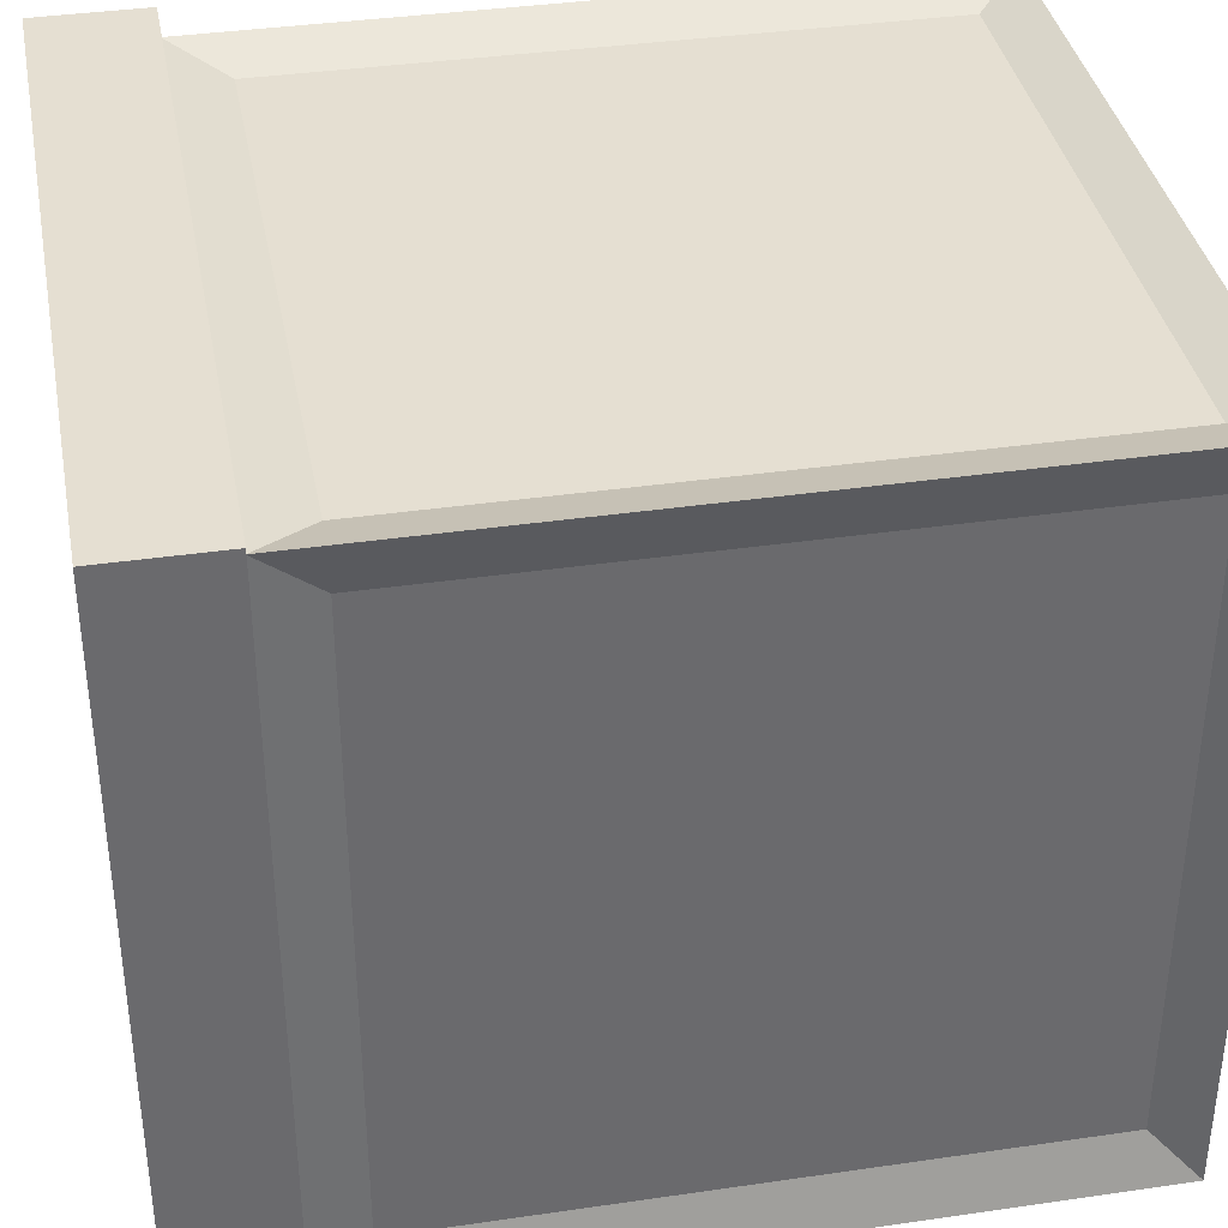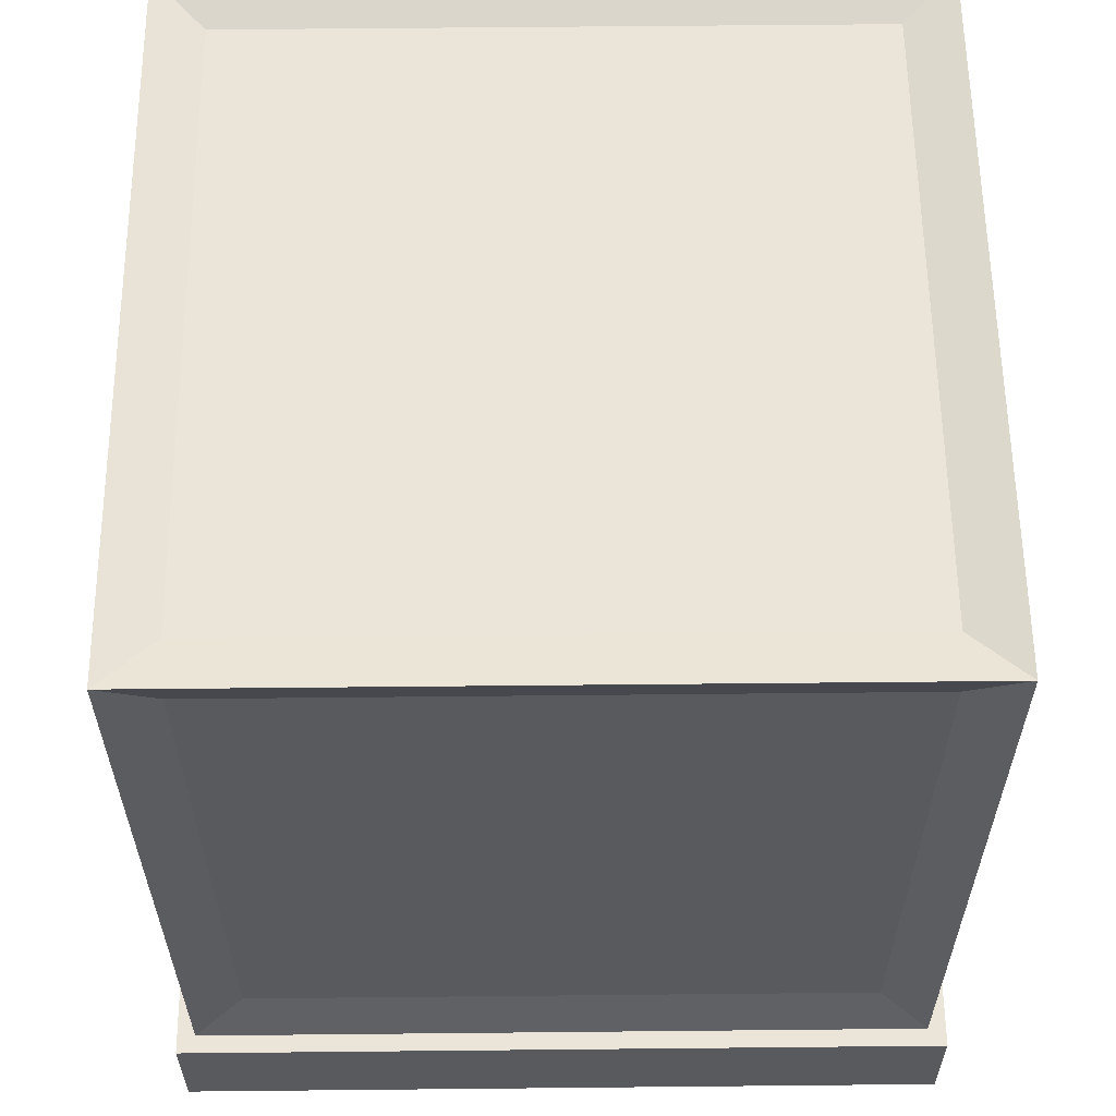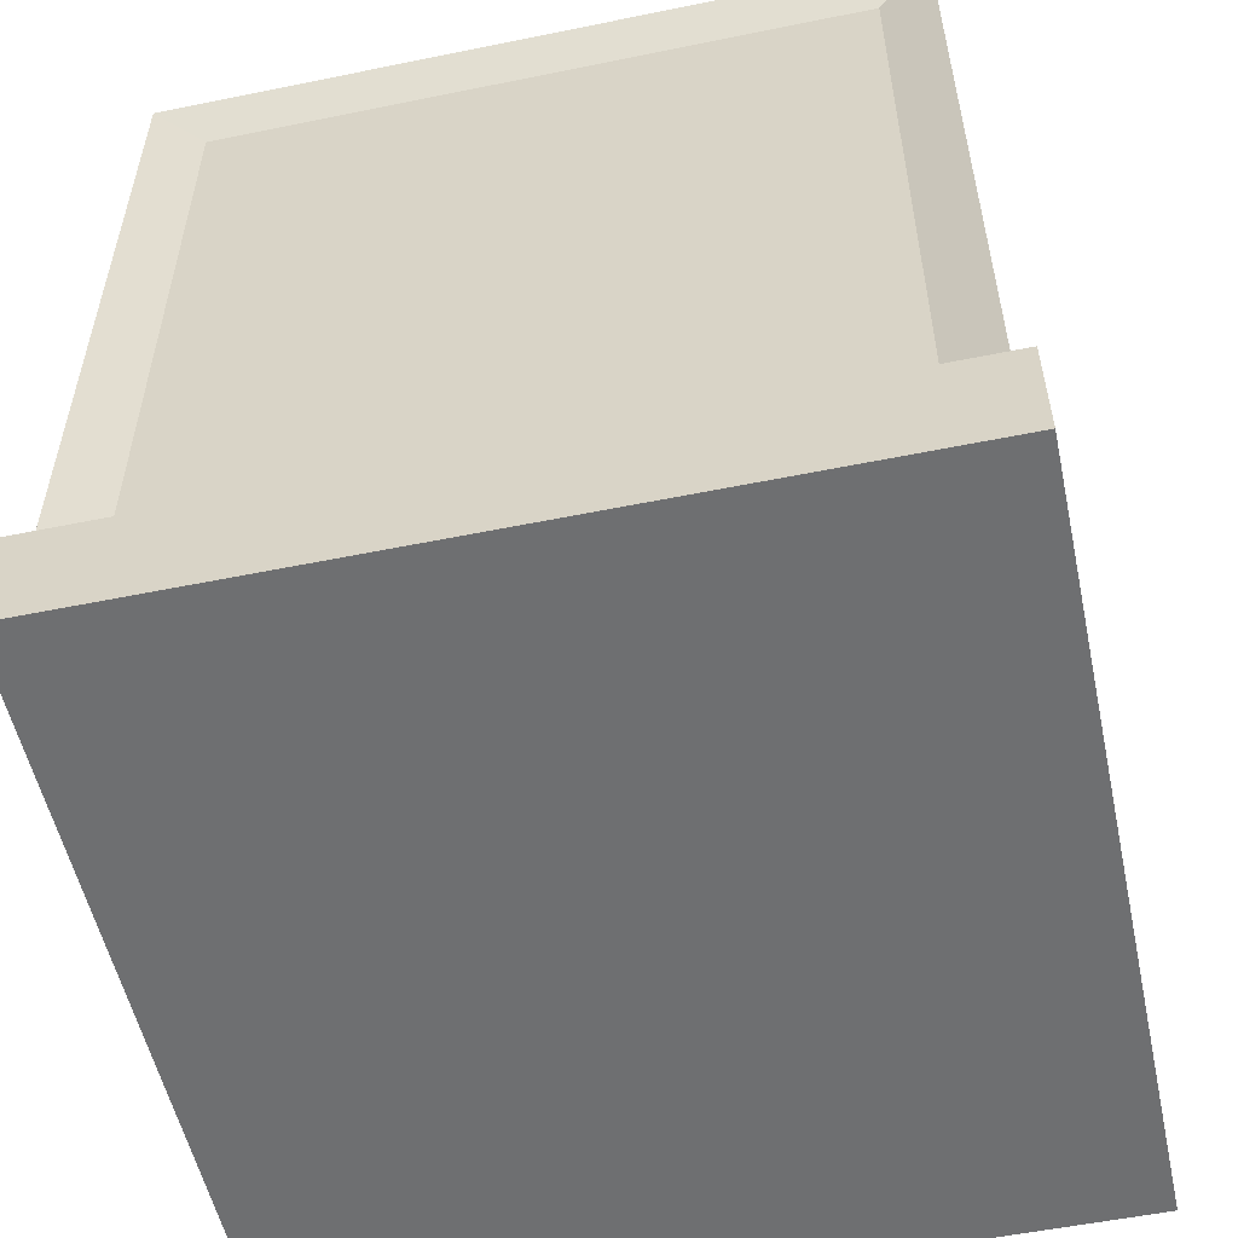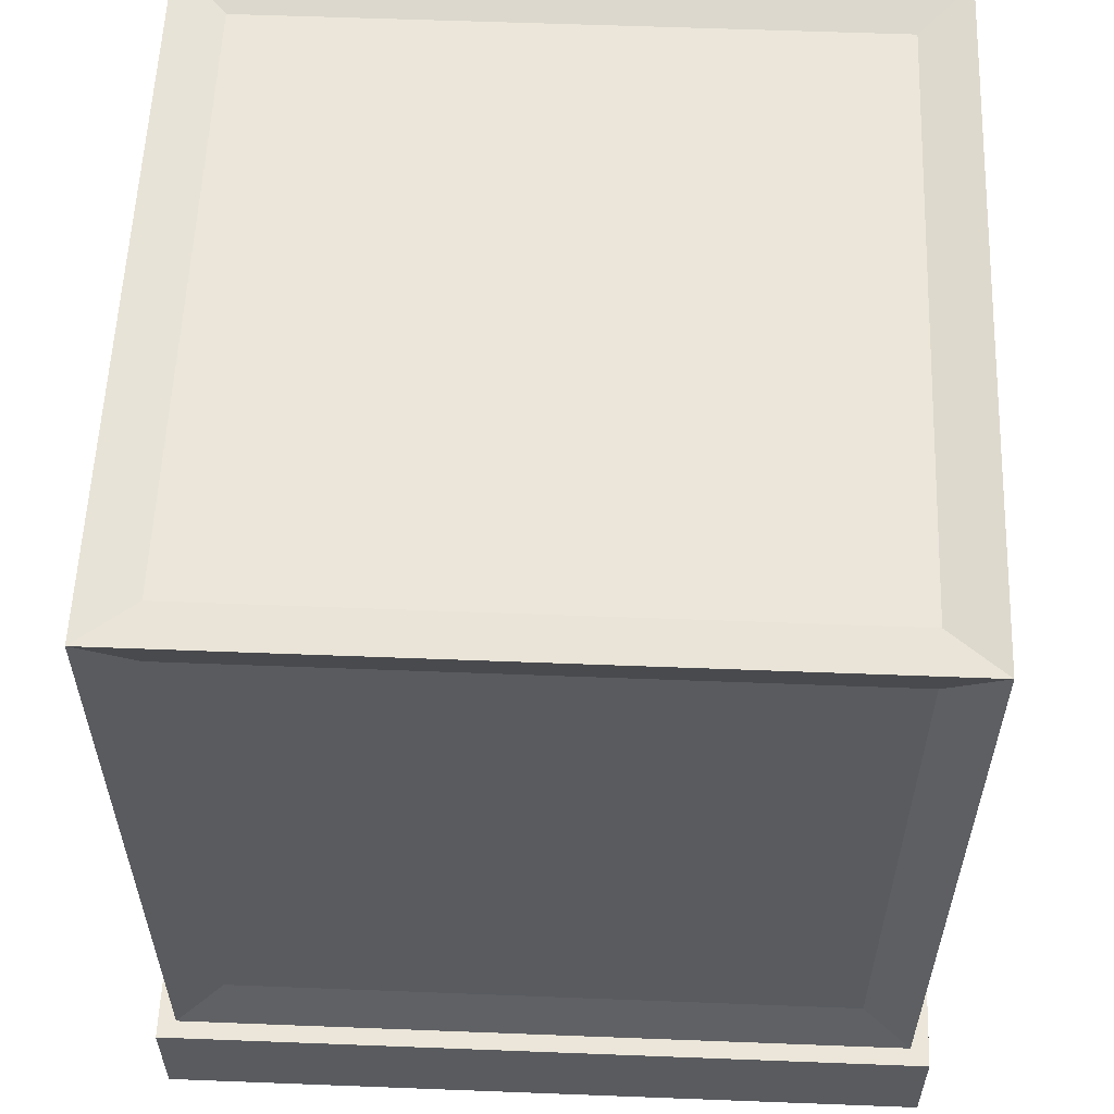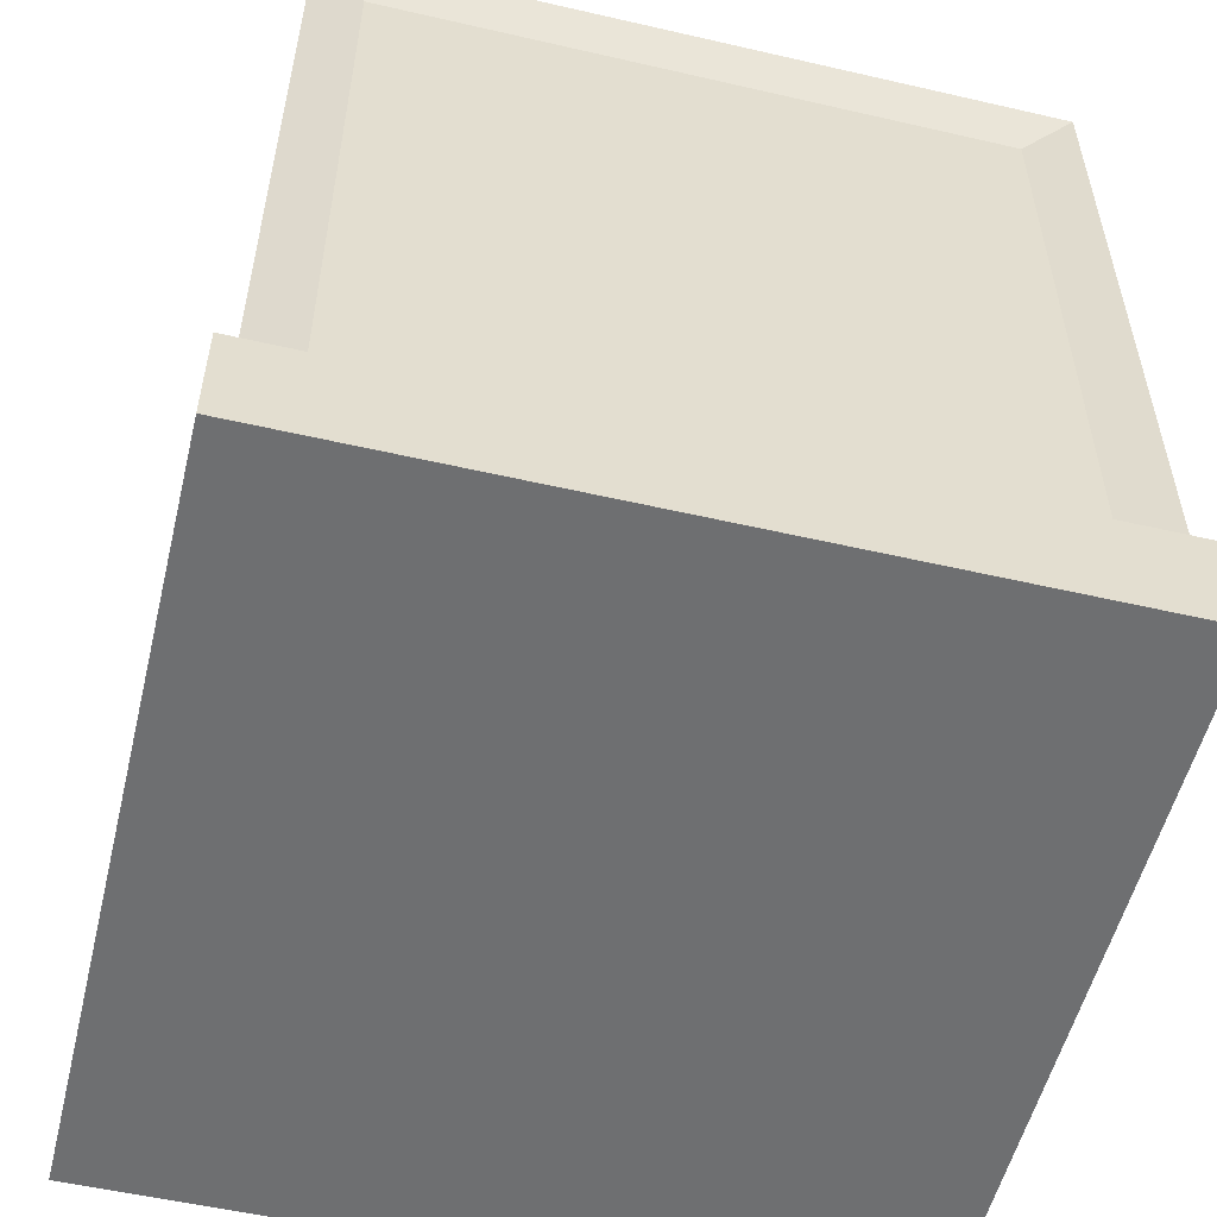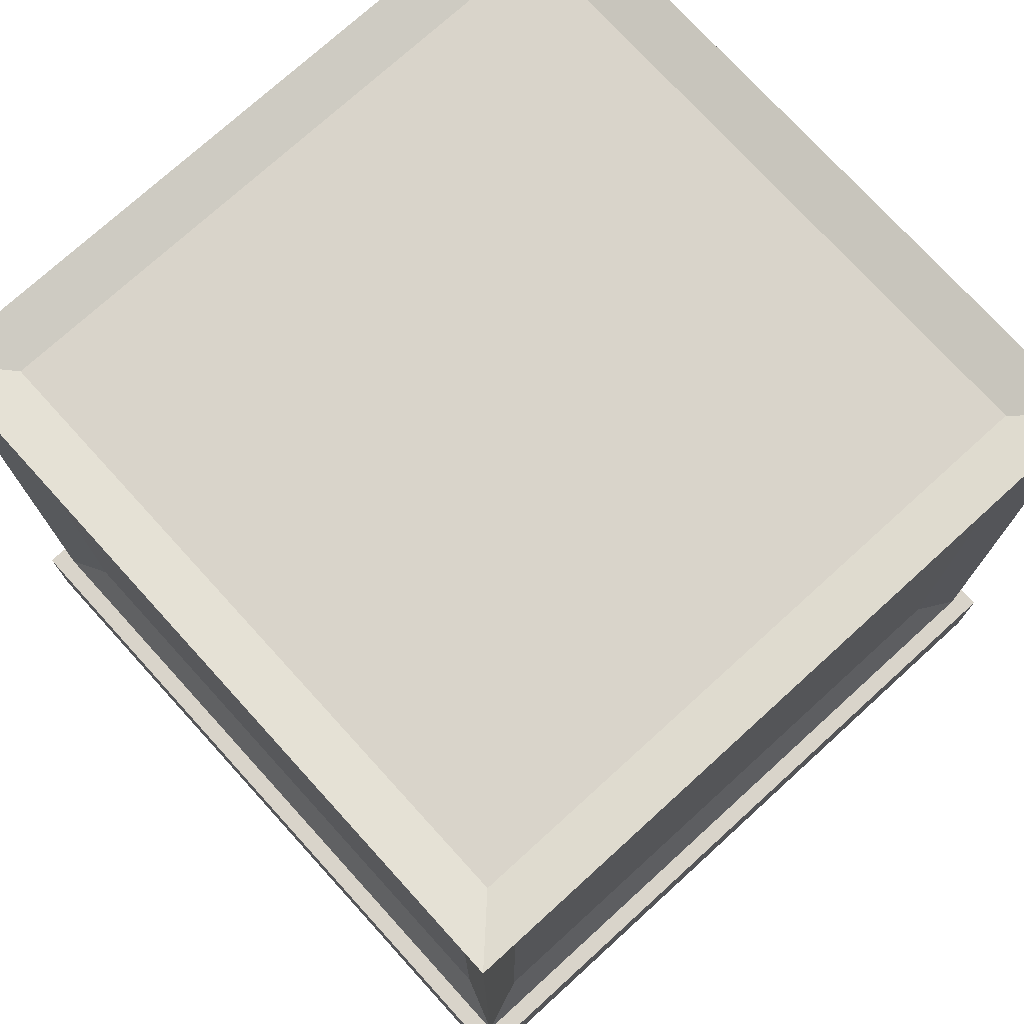
<metadata>
{"format":"obj","ext":"obj","renderer":"f3d","projection":"perspective","resolution":1024,"background":"white","views":[{"elev":37.3,"azim":-100.6,"up":"+Y"},{"elev":59.1,"azim":179.4,"up":"+Z"},{"elev":-54.6,"azim":102.2,"up":"+Z"},{"elev":57.4,"azim":92.3,"up":"+Z"},{"elev":-54.5,"azim":166.3,"up":"+Z"},{"elev":74.8,"azim":137.7,"up":"+Z"}]}
</metadata>
<code>
v -0.04 -0.04 0.01218
v 0.042 -0.042 0.01218
v 0.04 -0.04 0.01218
v 0.04 -0.04 0.09218
v -0.03434 -0.03434 0.09071
v -0.04 -0.04 0.09218
v 0.03434 -0.03816 0.08689
v -0.04 0.04 0.09218
v -0.03816 0.03434 0.01821
v -0.03816 0.03434 0.08689
v -0.03434 0.03816 0.01821
v -0.04 0.04 0.01218
v 0.03816 -0.03434 0.01821
v 0.03816 -0.03434 0.08689
v 0.042 0.042 0.01218
v -0.042 0.042 0.000182
v -0.042 0.042 0.01218
v 0.04 0.04 0.01218
v -0.042 -0.042 0.01218
v -0.042 -0.042 0.000182
v 0.042 0.042 0.000182
v 0.042 -0.042 0.000182
v 0.03434 0.03816 0.08689
v 0.03434 0.03816 0.01821
v 0.04 0.04 0.09218
v -0.03434 0.03816 0.08689
v 0.03816 0.03434 0.08689
v 0.03816 0.03434 0.01821
v -0.03434 -0.03816 0.01821
v 0.03434 -0.03816 0.01821
v -0.03434 -0.03816 0.08689
v -0.03816 -0.03434 0.08689
v -0.03816 -0.03434 0.01821
v 0.03434 0.03434 0.09071
v 0.03434 -0.03434 0.09071
v -0.03434 0.03434 0.09071
f 1 2 3
f 4 5 6
f 6 7 4
f 8 9 10
f 8 11 12
f 4 13 14
f 15 16 17
f 18 17 12
f 12 19 1
f 3 15 18
f 20 21 22
f 2 21 15
f 17 20 19
f 19 22 2
f 11 23 24
f 25 26 8
f 25 24 23
f 12 24 18
f 13 27 14
f 4 27 25
f 25 28 18
f 3 28 13
f 7 29 30
f 6 29 31
f 4 30 3
f 1 30 29
f 32 9 33
f 6 33 1
f 1 9 12
f 8 32 6
f 34 5 35
f 8 34 25
f 25 35 4
f 6 36 8
f 1 19 2
f 4 35 5
f 6 31 7
f 8 12 9
f 8 26 11
f 4 3 13
f 15 21 16
f 18 15 17
f 12 17 19
f 3 2 15
f 20 16 21
f 2 22 21
f 17 16 20
f 19 20 22
f 11 26 23
f 25 23 26
f 25 18 24
f 12 11 24
f 13 28 27
f 4 14 27
f 25 27 28
f 3 18 28
f 7 31 29
f 6 1 29
f 4 7 30
f 1 3 30
f 32 10 9
f 6 32 33
f 1 33 9
f 8 10 32
f 34 36 5
f 8 36 34
f 25 34 35
f 6 5 36

</code>
